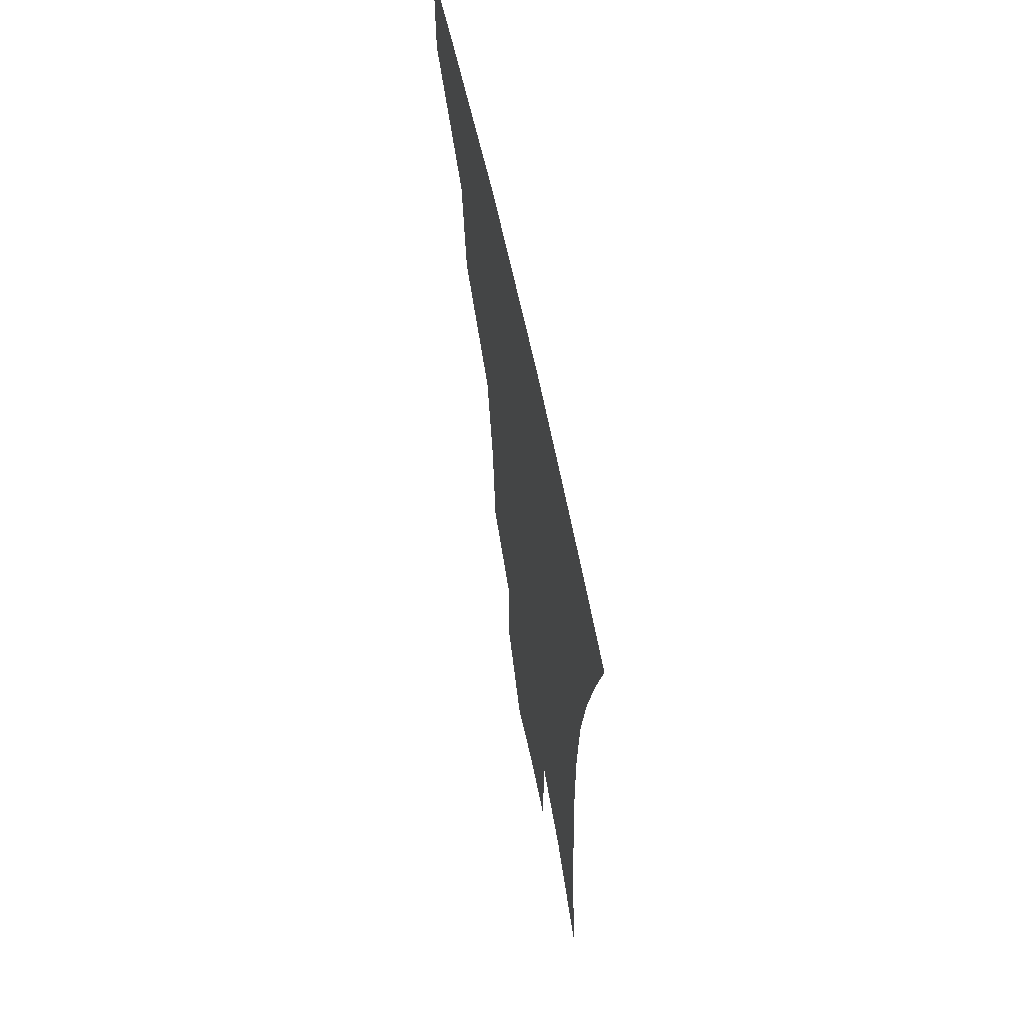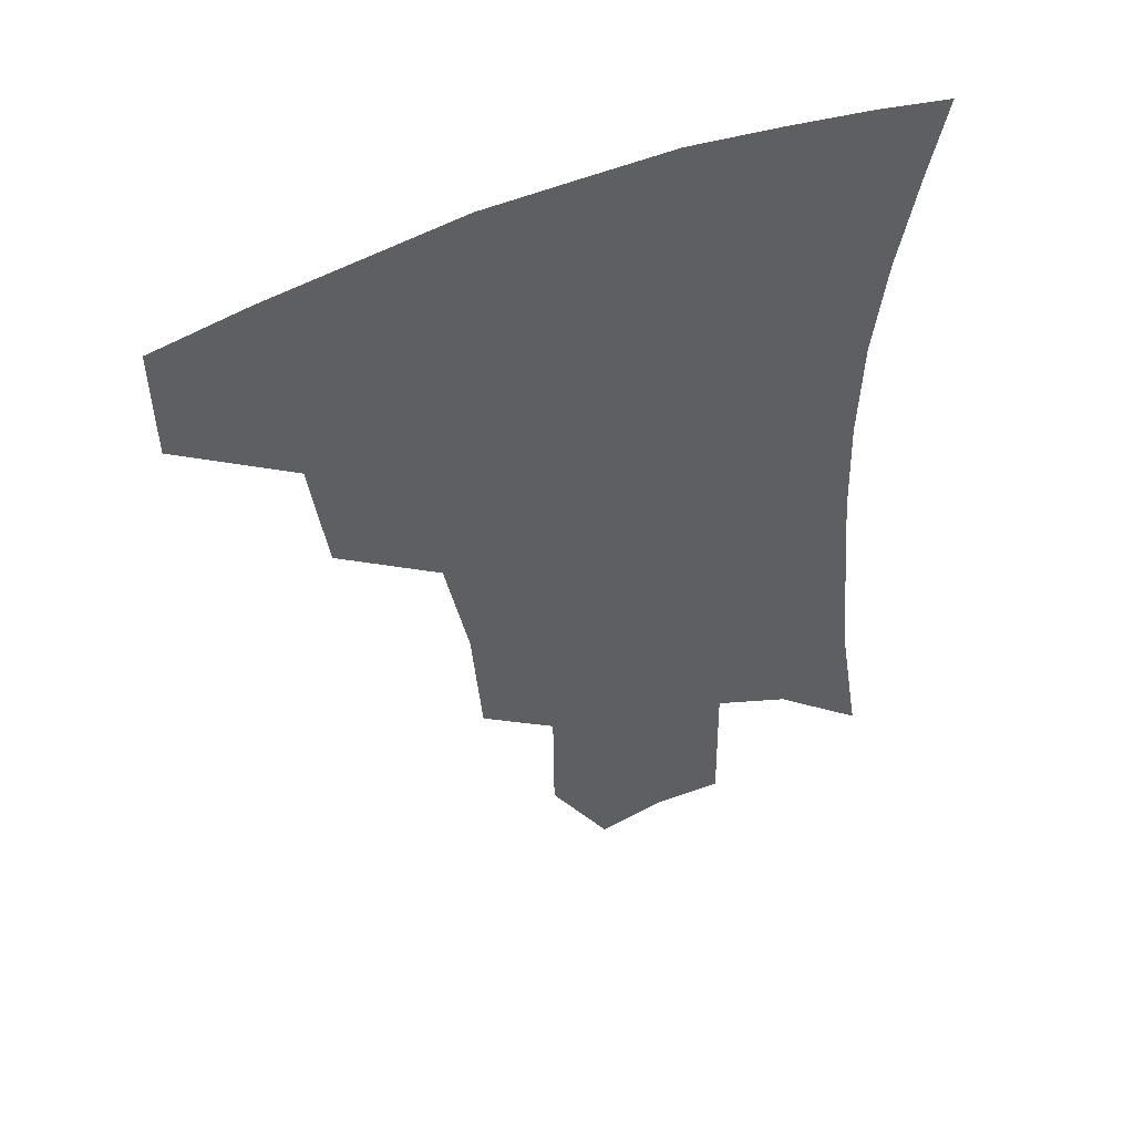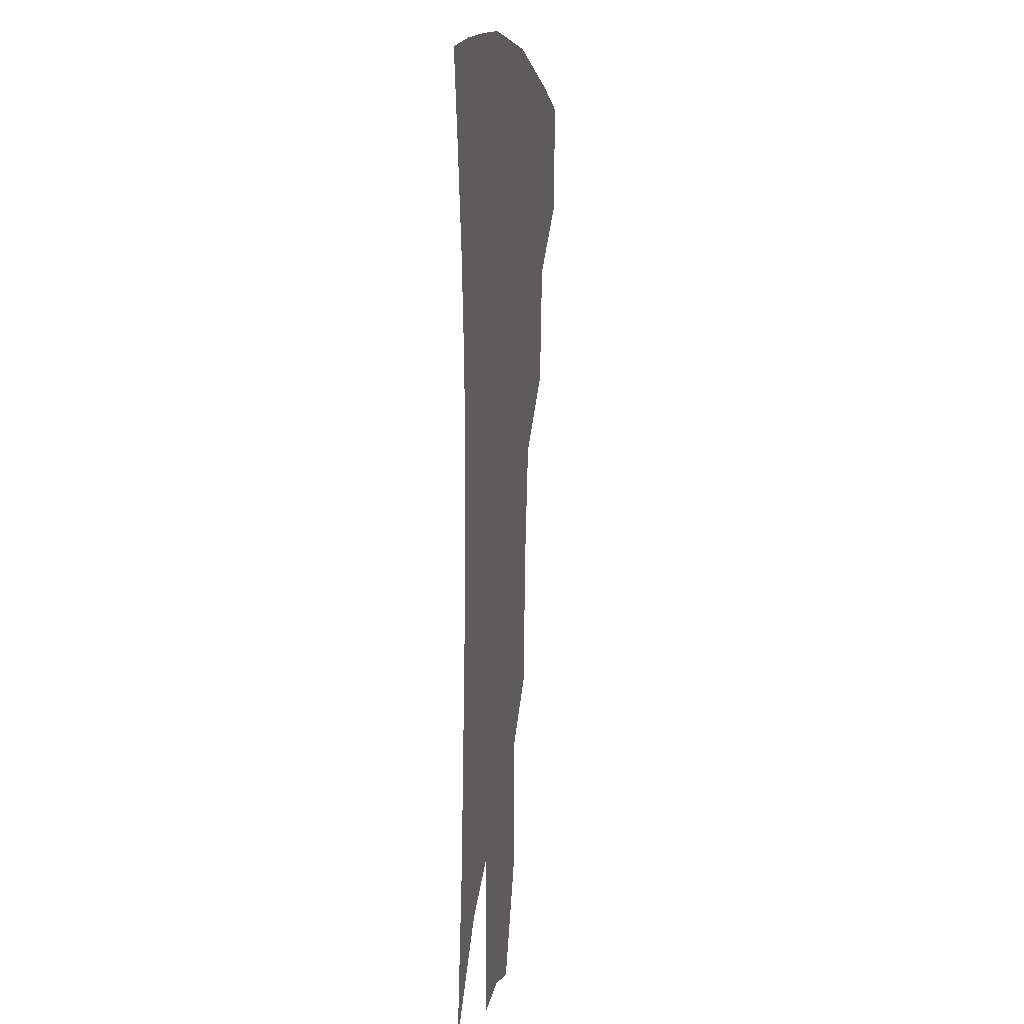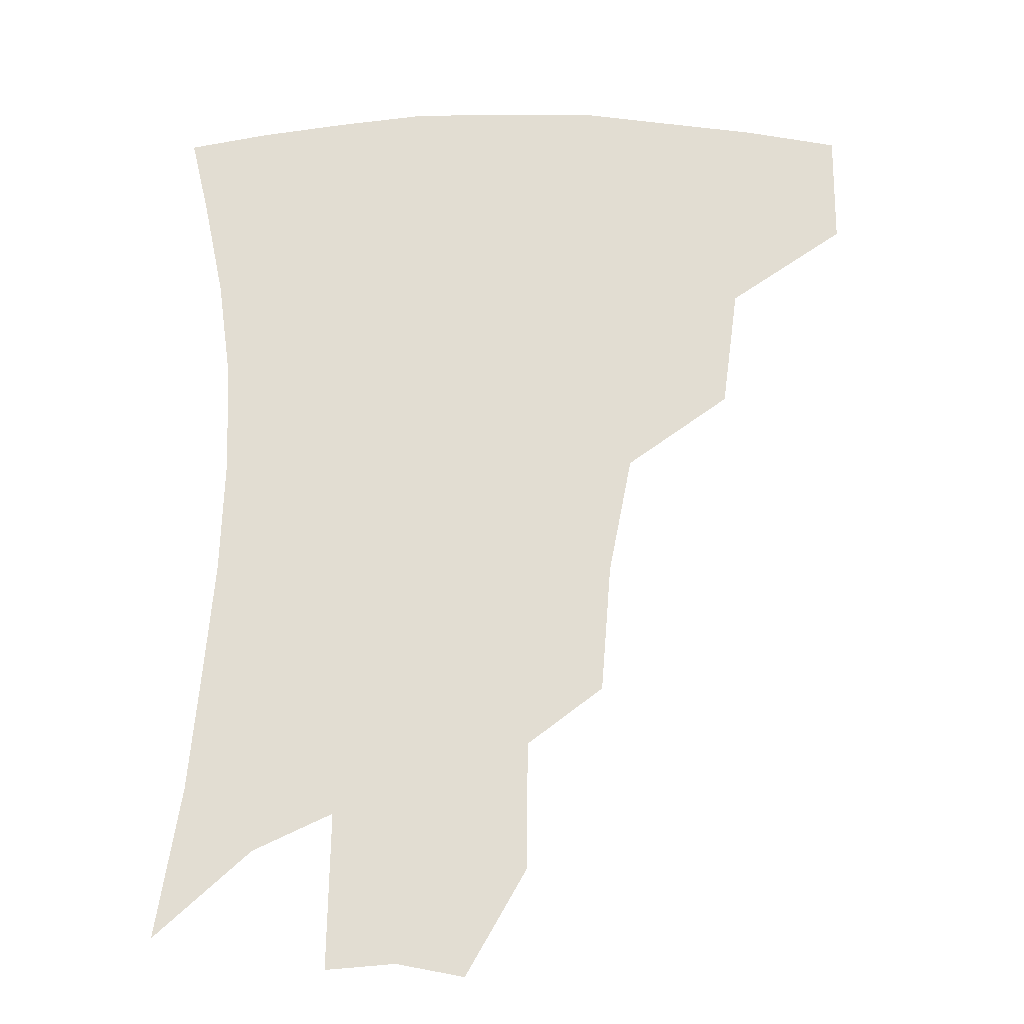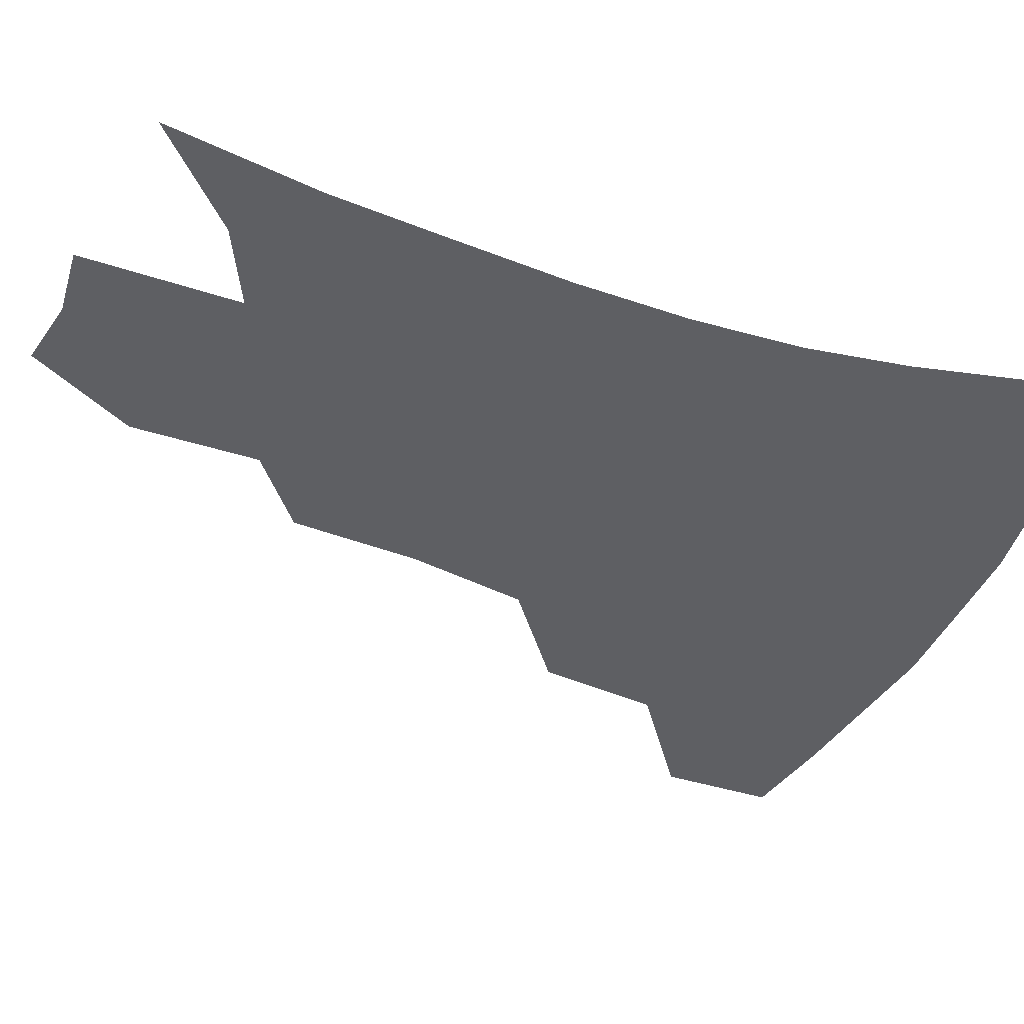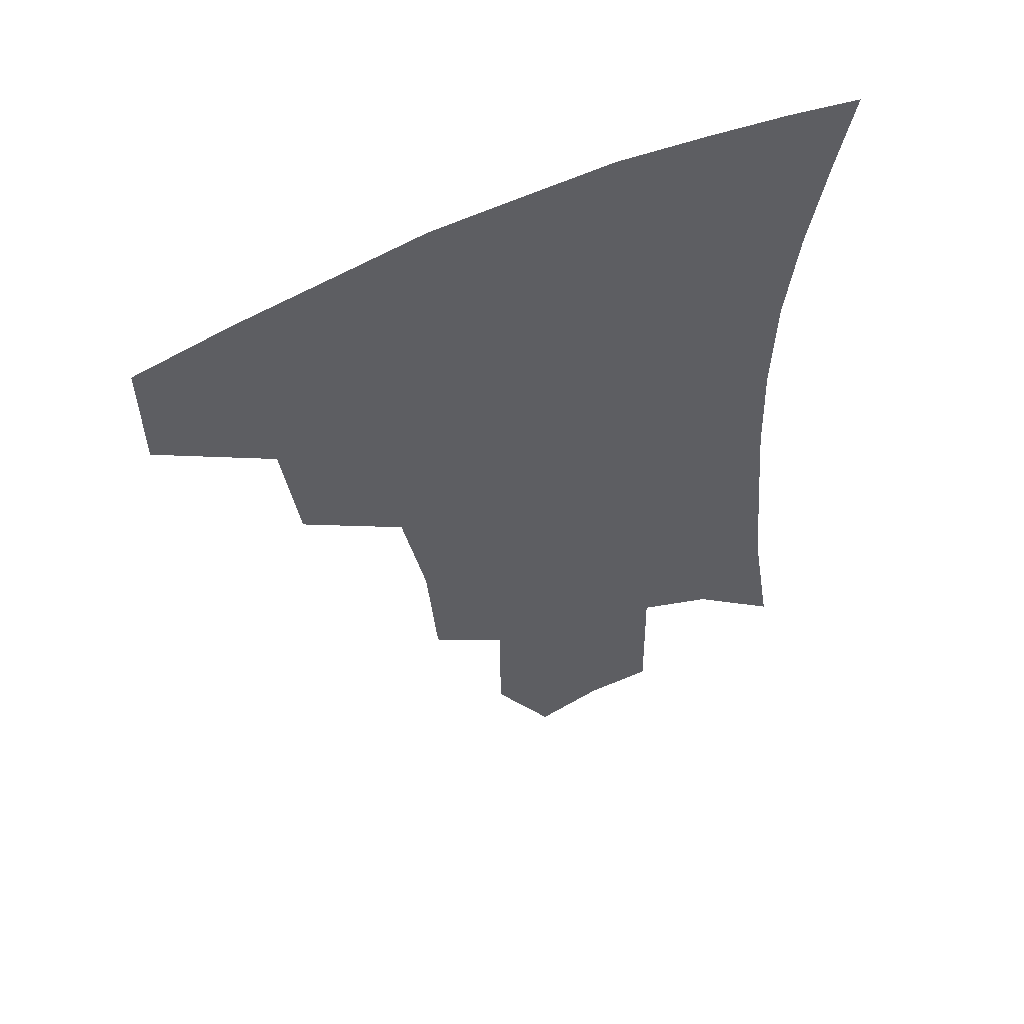
<metadata>
{"format":"obj","ext":"obj","renderer":"f3d","projection":"perspective","resolution":1024,"background":"white","views":[{"elev":64.9,"azim":78.1,"up":"+Y"},{"elev":51.1,"azim":-24.3,"up":"+Y"},{"elev":6.4,"azim":98.1,"up":"+Y"},{"elev":-22.2,"azim":-178.9,"up":"+Y"},{"elev":-41.0,"azim":69.0,"up":"+Z"},{"elev":56.2,"azim":-26.3,"up":"+Y"}]}
</metadata>
<code>
v 459.5 377 0
v 459.3 411.8 0
v 499.7 315.6 0
v 494.7 352.8 0
v 493.2 388.4 0
v 487.9 417.3 0
v 541.4 216.3 0
v 538.3 256.1 0
v 531.2 292.9 0
v 528 336 0
v 525 366.1 0
v 520.9 393.1 0
v 516.8 421.3 0
v 565.1 159.3 0
v 564.8 198.5 0
v 562.3 241.2 0
v 558.1 272.7 0
v 554.4 309.7 0
v 552.3 341.9 0
v 551.3 371.4 0
v 548.4 396.7 0
v 544.8 425.2 0
v 583.7 126.7 0
v 586 176.1 0
v 584.3 217.1 0
v 581.5 249.4 0
v 578.7 283.7 0
v 577 317.8 0
v 576.1 345.8 0
v 575.9 372.8 0
v 575.3 398.1 0
v 573.8 425.4 0
v 604.4 130.7 0
v 605.1 180.7 0
v 602.9 218.2 0
v 600.6 254.3 0
v 598.9 287.9 0
v 598.4 319.8 0
v 599.3 347.4 0
v 600.6 373.5 0
v 601.9 398 0
v 601.1 425.4 0
v 625.5 129 0
v 624.6 176.7 0
v 622 217.9 0
v 619.8 254 0
v 619 285.8 0
v 619.4 316.2 0
v 621.2 346.5 0
v 624 372.4 0
v 627.1 396.6 0
v 629.4 422 0
v 648.9 165.2 0
v 642.8 209.9 0
v 640.7 244.4 0
v 639.2 278.8 0
v 639.4 311.5 0
v 642.2 340.4 0
v 646.4 367.9 0
v 651.5 393.9 0
v 655.9 418.1 0
v 678.1 138.6 0
v 670.5 185.1 0
v 667.1 221.1 0
v 663.9 257.8 0
v 662.7 293 0
v 663.8 326.8 0
v 668 358.3 0
v 674.3 388.8 0
v 680 413.5 0
f 4 5 1
f 1 5 2
f 5 6 2
f 9 10 3
f 3 10 4
f 10 11 4
f 4 11 5
f 11 12 5
f 5 12 6
f 12 13 6
f 15 16 7
f 7 16 8
f 16 17 8
f 8 17 9
f 17 18 9
f 9 18 10
f 18 19 10
f 10 19 11
f 19 20 11
f 11 20 12
f 20 21 12
f 12 21 13
f 21 22 13
f 23 24 14
f 14 24 15
f 24 25 15
f 15 25 16
f 25 26 16
f 16 26 17
f 26 27 17
f 17 27 18
f 27 28 18
f 18 28 19
f 28 29 19
f 19 29 20
f 29 30 20
f 20 30 21
f 30 31 21
f 21 31 22
f 31 32 22
f 23 33 24
f 33 34 24
f 24 34 25
f 34 35 25
f 25 35 26
f 35 36 26
f 26 36 27
f 36 37 27
f 27 37 28
f 37 38 28
f 28 38 29
f 38 39 29
f 29 39 30
f 39 40 30
f 30 40 31
f 40 41 31
f 31 41 32
f 41 42 32
f 33 43 34
f 43 44 34
f 34 44 35
f 44 45 35
f 35 45 36
f 45 46 36
f 36 46 37
f 46 47 37
f 37 47 38
f 47 48 38
f 38 48 39
f 48 49 39
f 39 49 40
f 49 50 40
f 40 50 41
f 50 51 41
f 41 51 42
f 51 52 42
f 44 53 45
f 53 54 45
f 45 54 46
f 54 55 46
f 46 55 47
f 55 56 47
f 47 56 48
f 56 57 48
f 48 57 49
f 57 58 49
f 49 58 50
f 58 59 50
f 50 59 51
f 59 60 51
f 51 60 52
f 60 61 52
f 53 62 54
f 62 63 54
f 54 63 55
f 63 64 55
f 55 64 56
f 64 65 56
f 56 65 57
f 65 66 57
f 57 66 58
f 66 67 58
f 58 67 59
f 67 68 59
f 59 68 60
f 68 69 60
f 60 69 61
f 69 70 61

</code>
